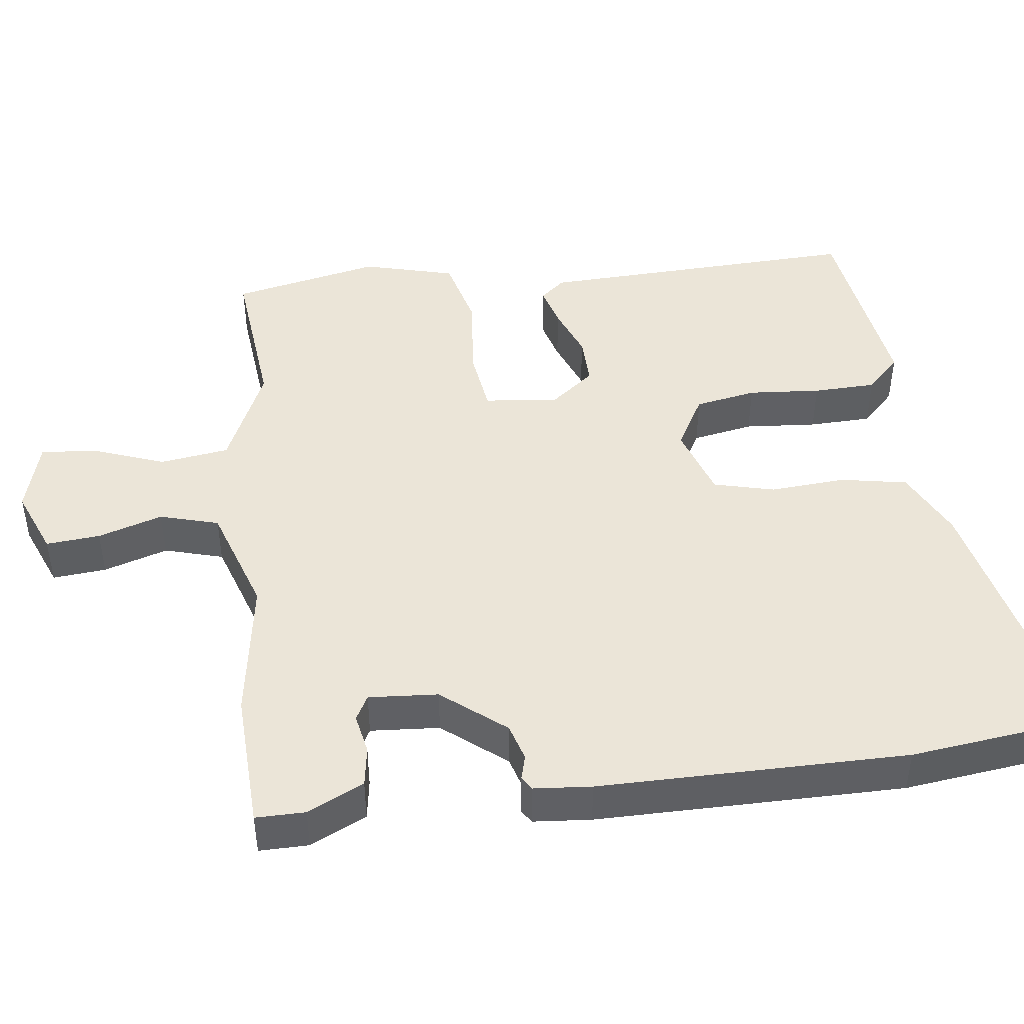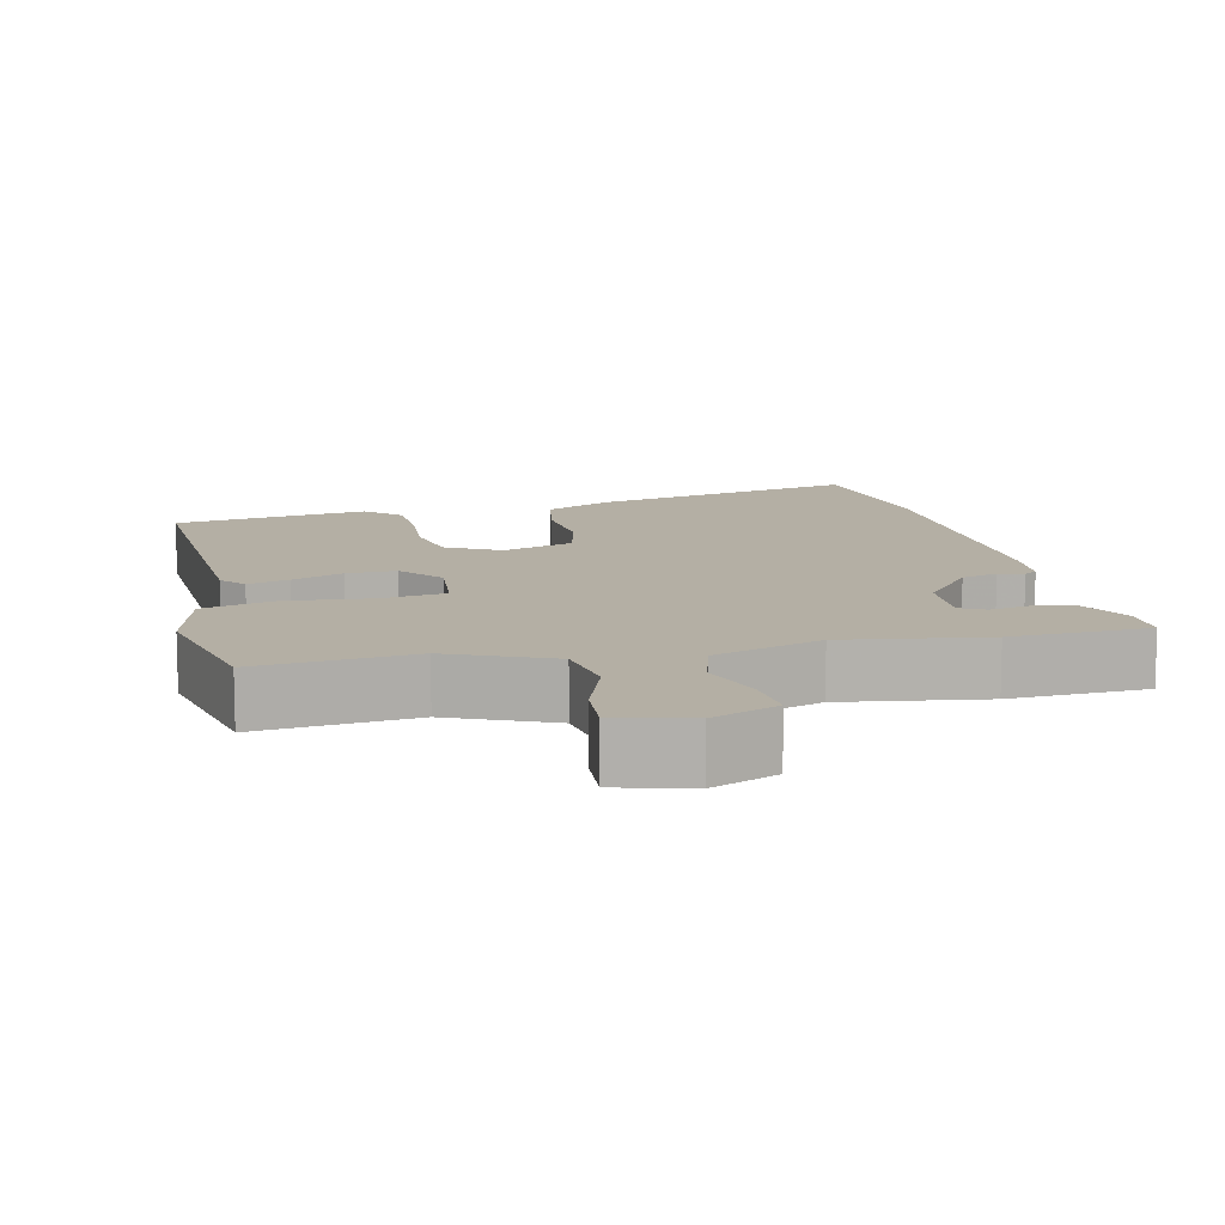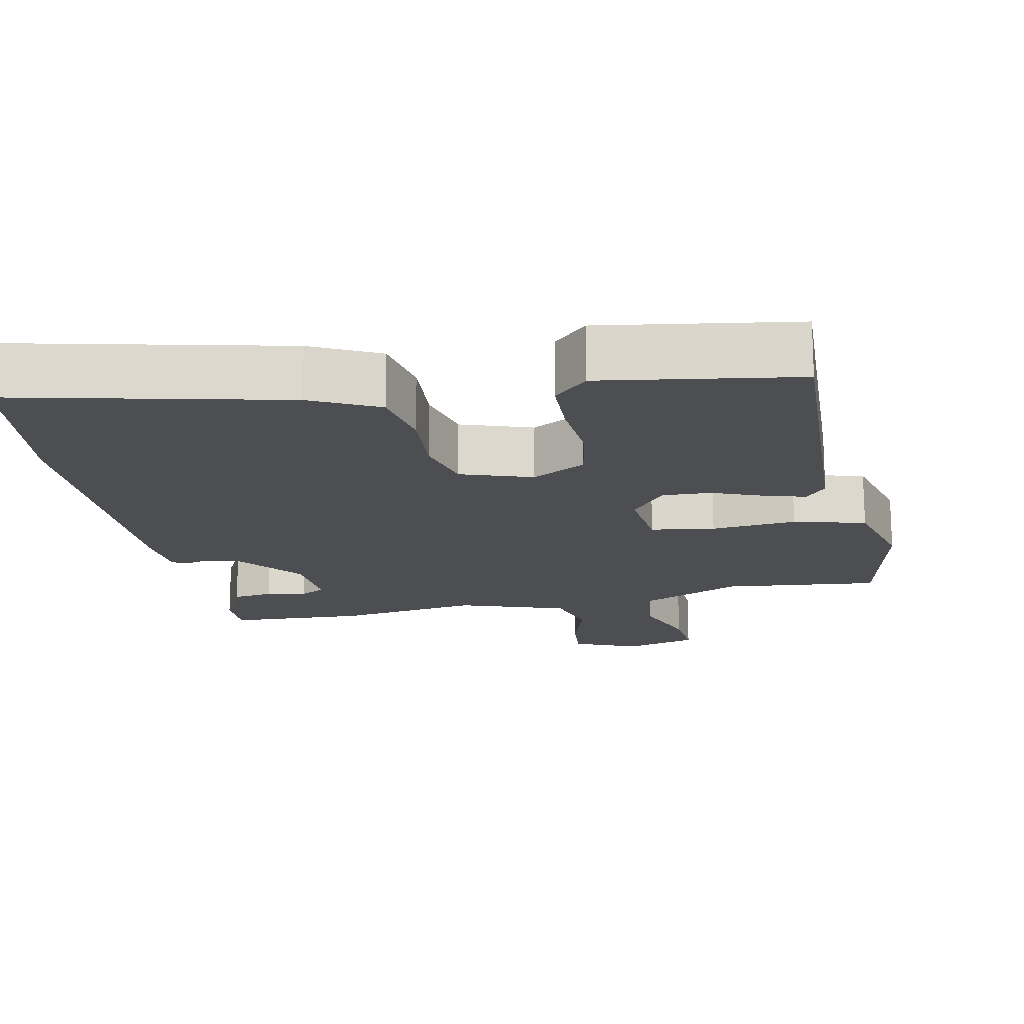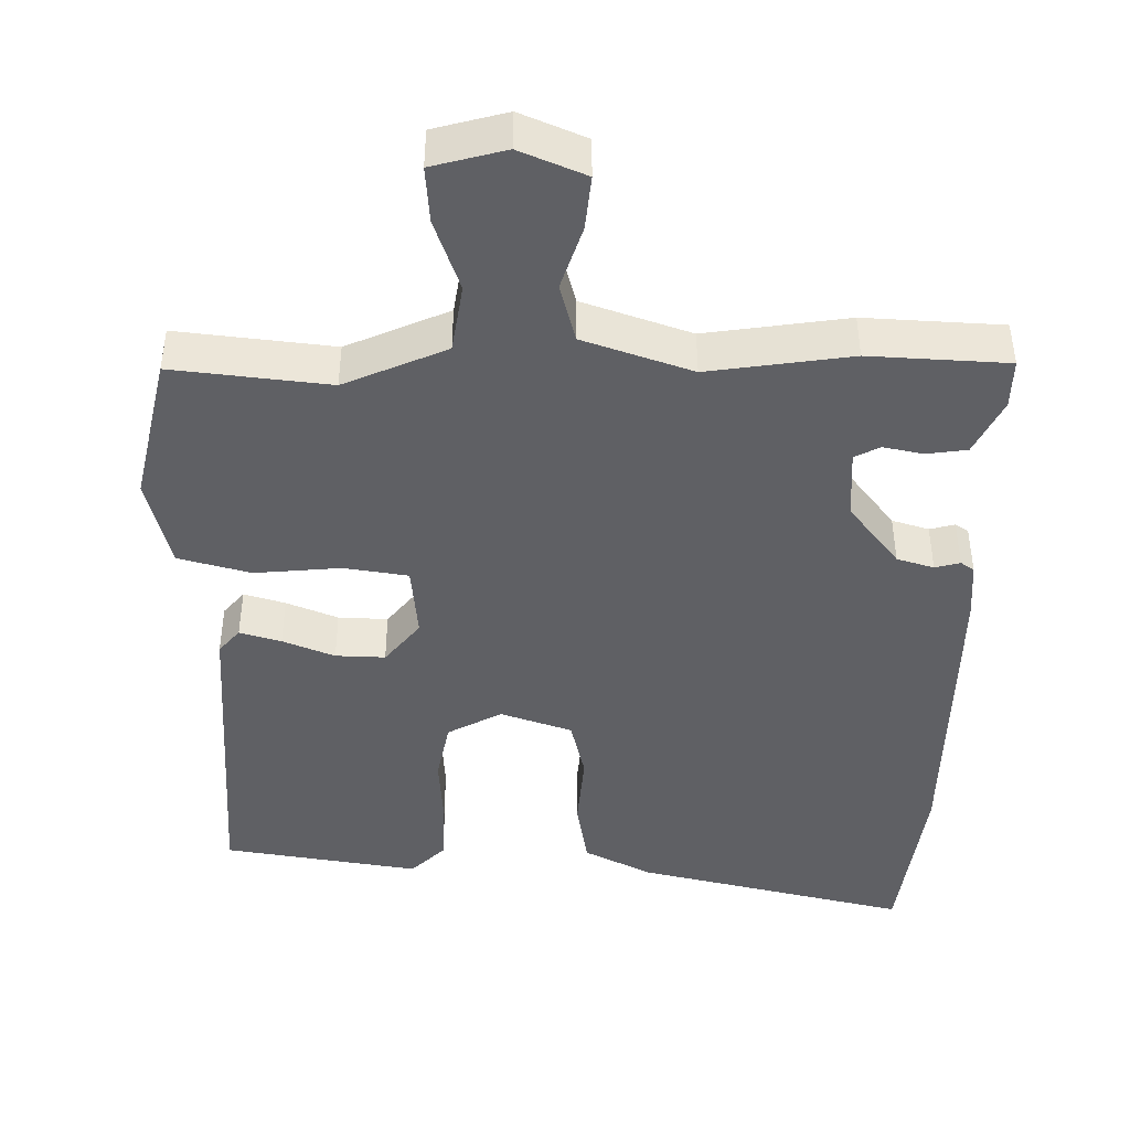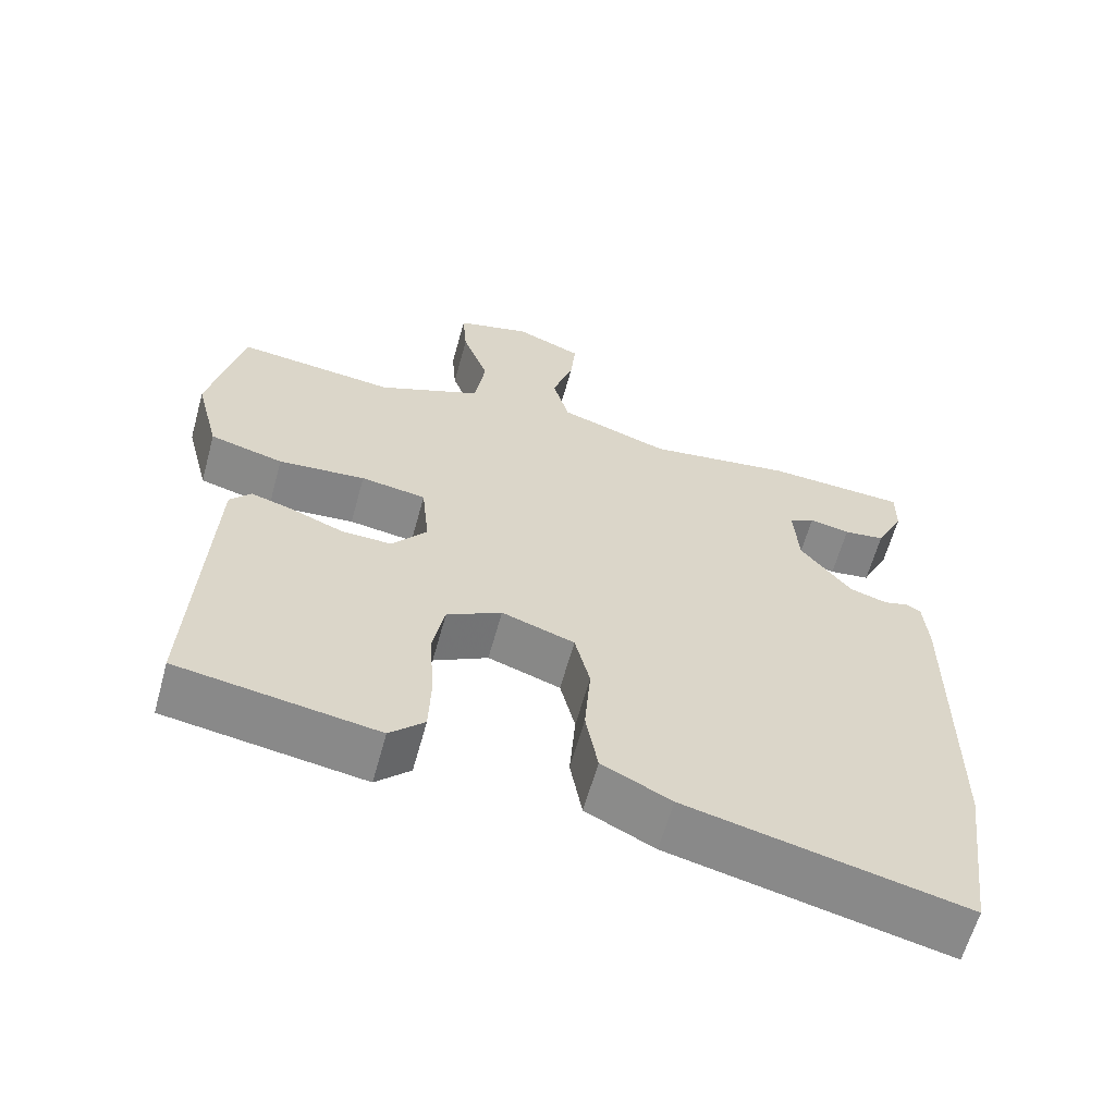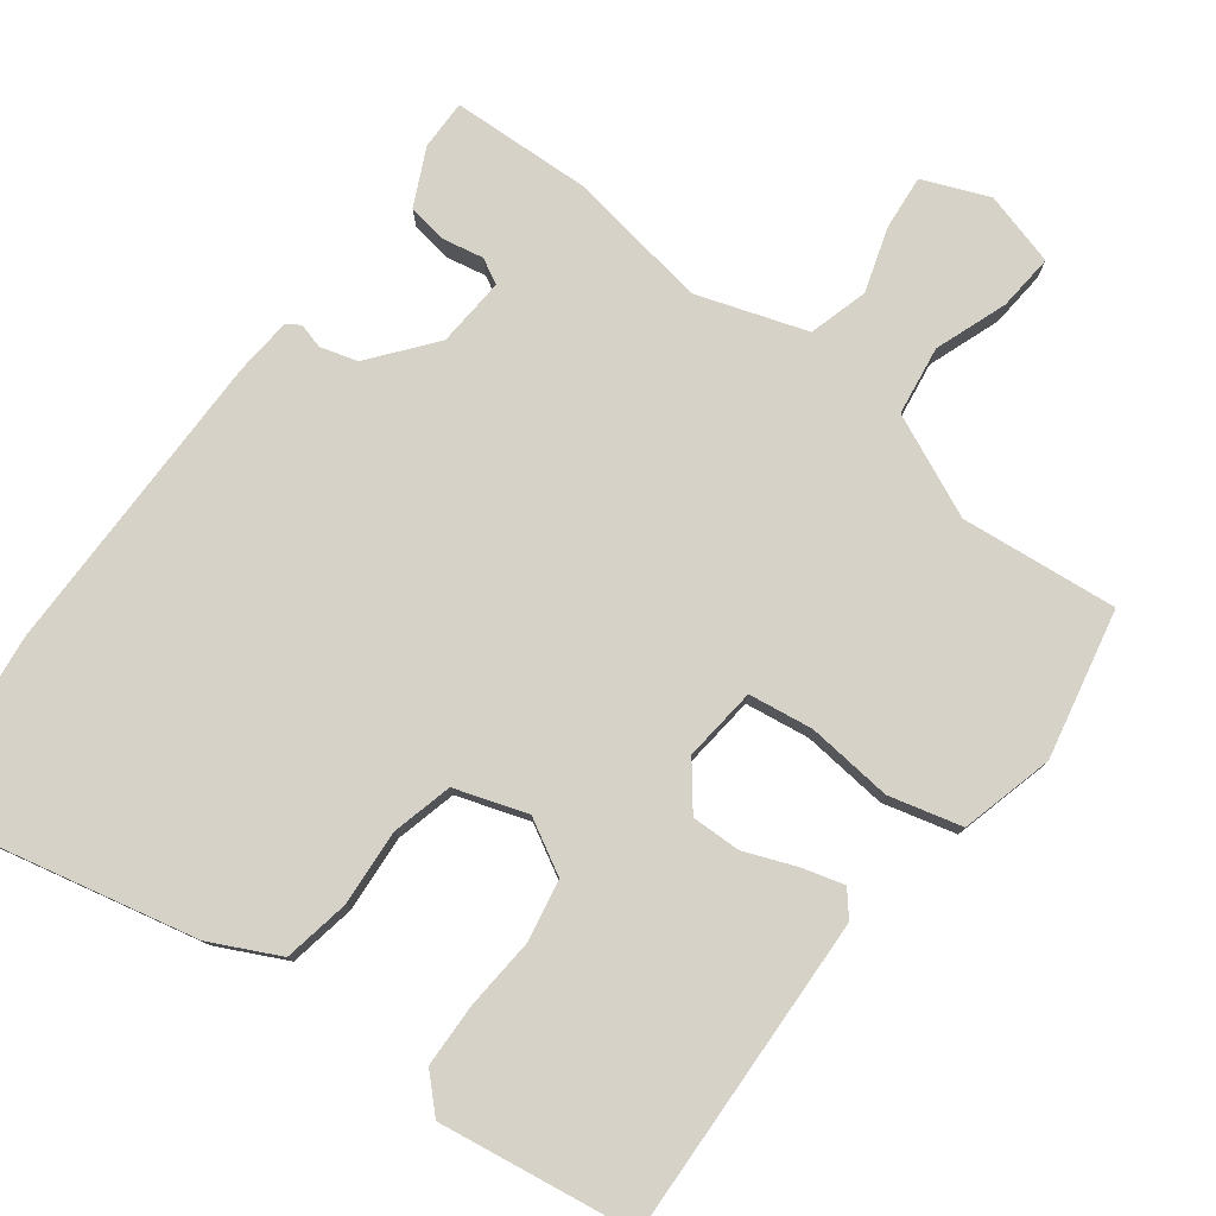
<metadata>
{"format":"obj","ext":"obj","renderer":"f3d","projection":"perspective","resolution":1024,"background":"white","views":[{"elev":45.6,"azim":83.3,"up":"+Y"},{"elev":11.3,"azim":-13.0,"up":"+Y"},{"elev":-17.1,"azim":-168.4,"up":"+Y"},{"elev":-44.0,"azim":-0.9,"up":"+Y"},{"elev":-62.3,"azim":-15.4,"up":"+Z"},{"elev":78.6,"azim":-142.6,"up":"+Y"}]}
</metadata>
<code>
v 0.519 0.07 -0.353
v 0.488 0.07 -0.592
v 0.12 0.07 -0.507
v 0.028 0.07 -0.461
v 0.012 0.07 -0.371
v 0.02 0.07 -0.268
v 0 0.07 -0.186
v -0.097 0.07 -0.153
v -0.17 0.07 -0.193
v -0.186 0.07 -0.276
v -0.179 0.07 -0.374
v -0.182 0.07 -0.459
v -0.228 0.07 -0.504
v -0.493 0.07 -0.463
v -0.473 0.07 -0.026
v -0.445 0.07 0.007
v -0.389 0.07 -0.009
v -0.319 0.07 -0.037
v -0.252 0.07 -0.039
v -0.205 0.07 0.02
v -0.215 0.07 0.12
v -0.302 0.07 0.133
v -0.418 0.07 0.122
v -0.516 0.07 0.148
v -0.548 0.07 0.273
v -0.504 0.07 0.474
v -0.292 0.07 0.451
v -0.154 0.07 0.512
v -0.14 0.07 0.605
v -0.175 0.07 0.703
v -0.181 0.07 0.779
v -0.082 0.07 0.806
v 0.007 0.07 0.769
v 0 0.07 0.696
v -0.028 0.07 0.609
v -0.006 0.07 0.529
v 0.141 0.07 0.479
v 0.334 0.07 0.508
v 0.521 0.07 0.499
v 0.52 0.07 0.432
v 0.483 0.07 0.356
v 0.428 0.07 0.348
v 0.374 0.07 0.359
v 0.34 0.07 0.341
v 0.346 0.07 0.247
v 0.414 0.07 0.161
v 0.464 0.07 0.146
v 0.498 0.07 0.155
v 0.516 0.07 0.143
v 0.522 0.07 0.065
v 0.519 0 -0.353
v 0.488 0 -0.592
v 0.12 0 -0.507
v 0.028 0 -0.461
v 0.012 0 -0.371
v 0.02 0 -0.268
v 0 0 -0.186
v -0.097 0 -0.153
v -0.17 0 -0.193
v -0.186 0 -0.276
v -0.179 0 -0.374
v -0.182 0 -0.459
v -0.228 0 -0.504
v -0.493 0 -0.463
v -0.473 0 -0.026
v -0.445 0 0.007
v -0.389 0 -0.009
v -0.319 0 -0.037
v -0.252 0 -0.039
v -0.205 0 0.02
v -0.215 0 0.12
v -0.302 0 0.133
v -0.418 0 0.122
v -0.516 0 0.148
v -0.548 0 0.273
v -0.504 0 0.474
v -0.292 0 0.451
v -0.154 0 0.512
v -0.14 0 0.605
v -0.175 0 0.703
v -0.181 0 0.779
v -0.082 0 0.806
v 0.007 0 0.769
v 0 0 0.696
v -0.028 0 0.609
v -0.006 0 0.529
v 0.141 0 0.479
v 0.334 0 0.508
v 0.521 0 0.499
v 0.52 0 0.432
v 0.483 0 0.356
v 0.428 0 0.348
v 0.374 0 0.359
v 0.34 0 0.341
v 0.346 0 0.247
v 0.414 0 0.161
v 0.464 0 0.146
v 0.498 0 0.155
v 0.516 0 0.143
v 0.522 0 0.065
f 47 48 49 50
f 46 47 50 1
f 45 46 1 2
f 40 41 42 43
f 38 39 40 43
f 37 38 43 44
f 36 37 44 45
f 32 33 34 35
f 30 31 32 35
f 29 30 35 36
f 28 29 36 45
f 24 25 26 27
f 22 23 24 27
f 21 22 27 28
f 20 21 28 45
f 15 16 17 18
f 13 14 15 18
f 13 18 19
f 10 11 12 13
f 10 13 19 20
f 3 4 5 6
f 3 6 7
f 2 3 7
f 45 2 7
f 20 45 7 8
f 9 10 20
f 8 9 20
f 100 99 98 97
f 51 100 97 96
f 52 51 96 95
f 93 92 91 90
f 93 90 89 88
f 94 93 88 87
f 95 94 87 86
f 85 84 83 82
f 85 82 81 80
f 86 85 80 79
f 95 86 79 78
f 77 76 75 74
f 77 74 73 72
f 78 77 72 71
f 95 78 71 70
f 68 67 66 65
f 68 65 64 63
f 69 68 63
f 63 62 61 60
f 70 69 63 60
f 56 55 54 53
f 57 56 53
f 57 53 52
f 57 52 95
f 58 57 95 70
f 70 60 59
f 70 59 58
f 1 51 52 2
f 2 52 53 3
f 3 53 54 4
f 4 54 55 5
f 5 55 56 6
f 6 56 57 7
f 7 57 58 8
f 8 58 59 9
f 9 59 60 10
f 10 60 61 11
f 11 61 62 12
f 12 62 63 13
f 13 63 64 14
f 14 64 65 15
f 15 65 66 16
f 16 66 67 17
f 17 67 68 18
f 18 68 69 19
f 19 69 70 20
f 20 70 71 21
f 21 71 72 22
f 22 72 73 23
f 23 73 74 24
f 24 74 75 25
f 25 75 76 26
f 26 76 77 27
f 27 77 78 28
f 28 78 79 29
f 29 79 80 30
f 30 80 81 31
f 31 81 82 32
f 32 82 83 33
f 33 83 84 34
f 34 84 85 35
f 35 85 86 36
f 36 86 87 37
f 37 87 88 38
f 38 88 89 39
f 39 89 90 40
f 40 90 91 41
f 41 91 92 42
f 42 92 93 43
f 43 93 94 44
f 44 94 95 45
f 45 95 96 46
f 46 96 97 47
f 47 97 98 48
f 48 98 99 49
f 49 99 100 50
f 50 100 51 1

</code>
